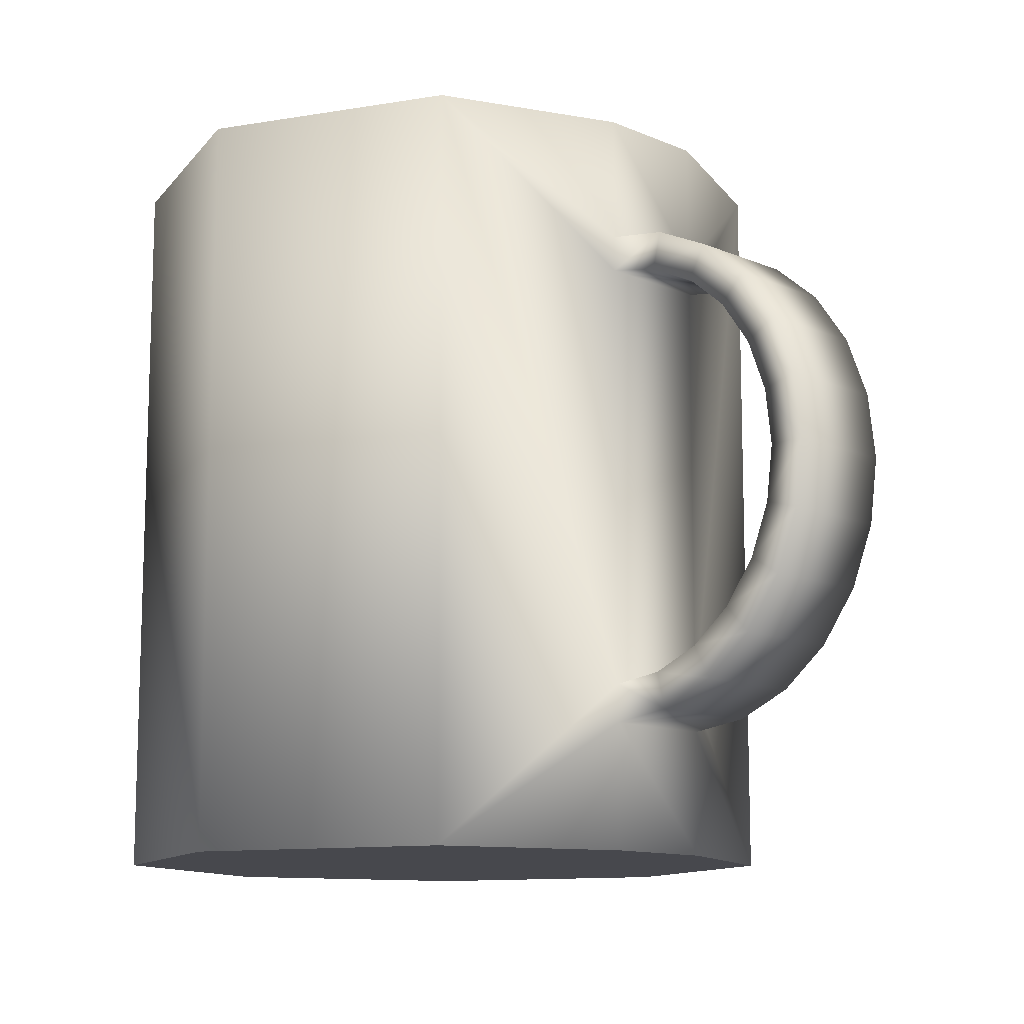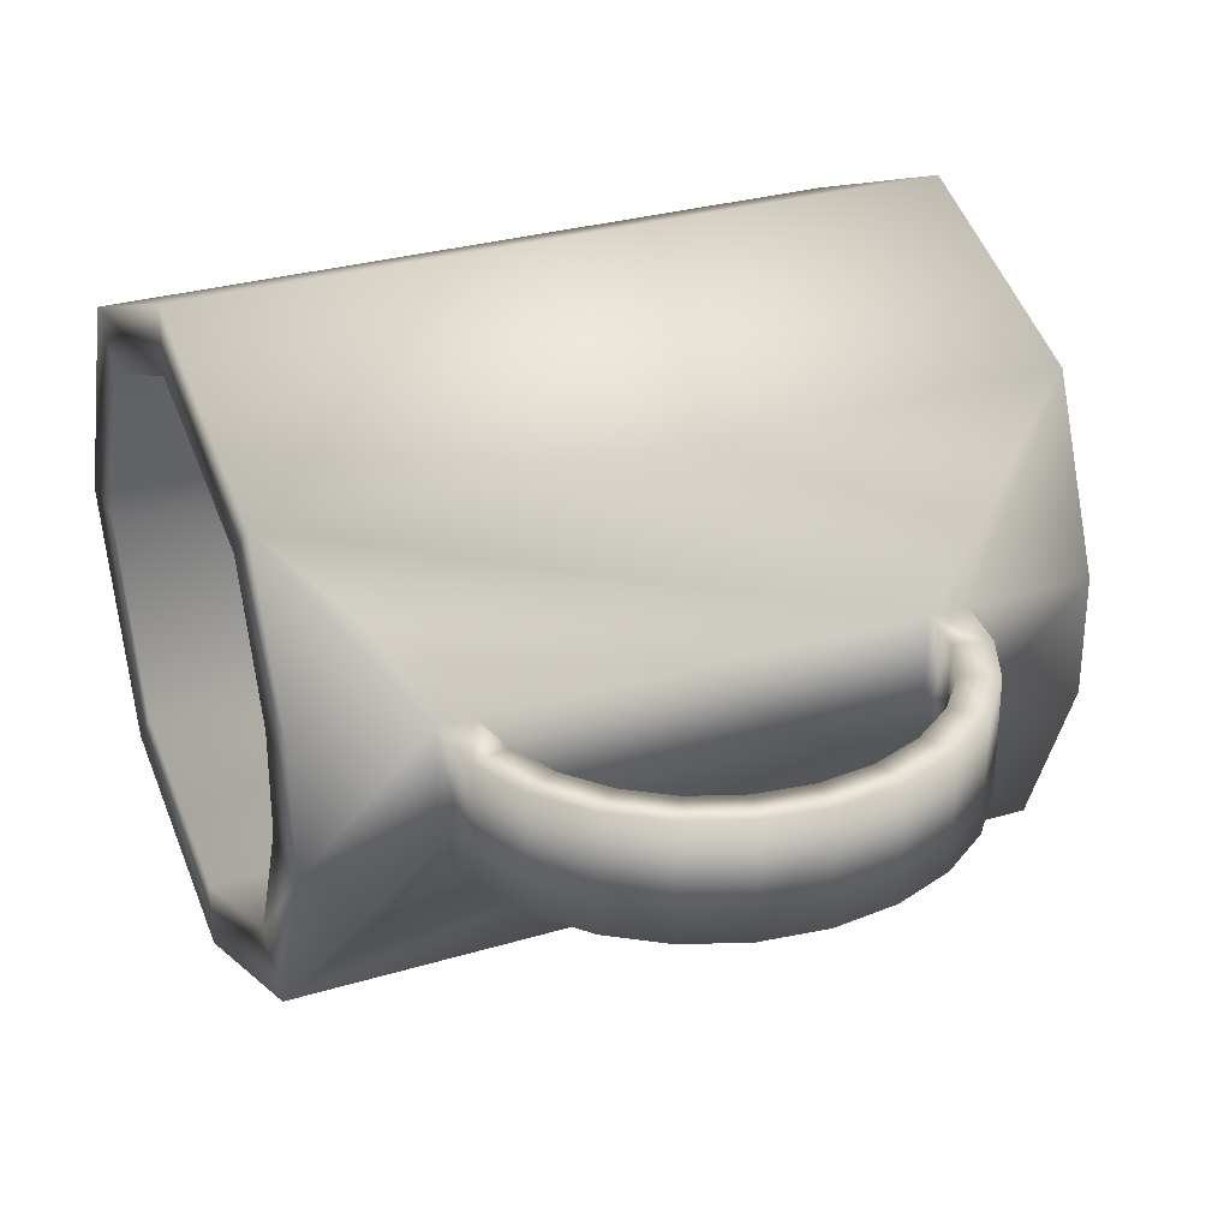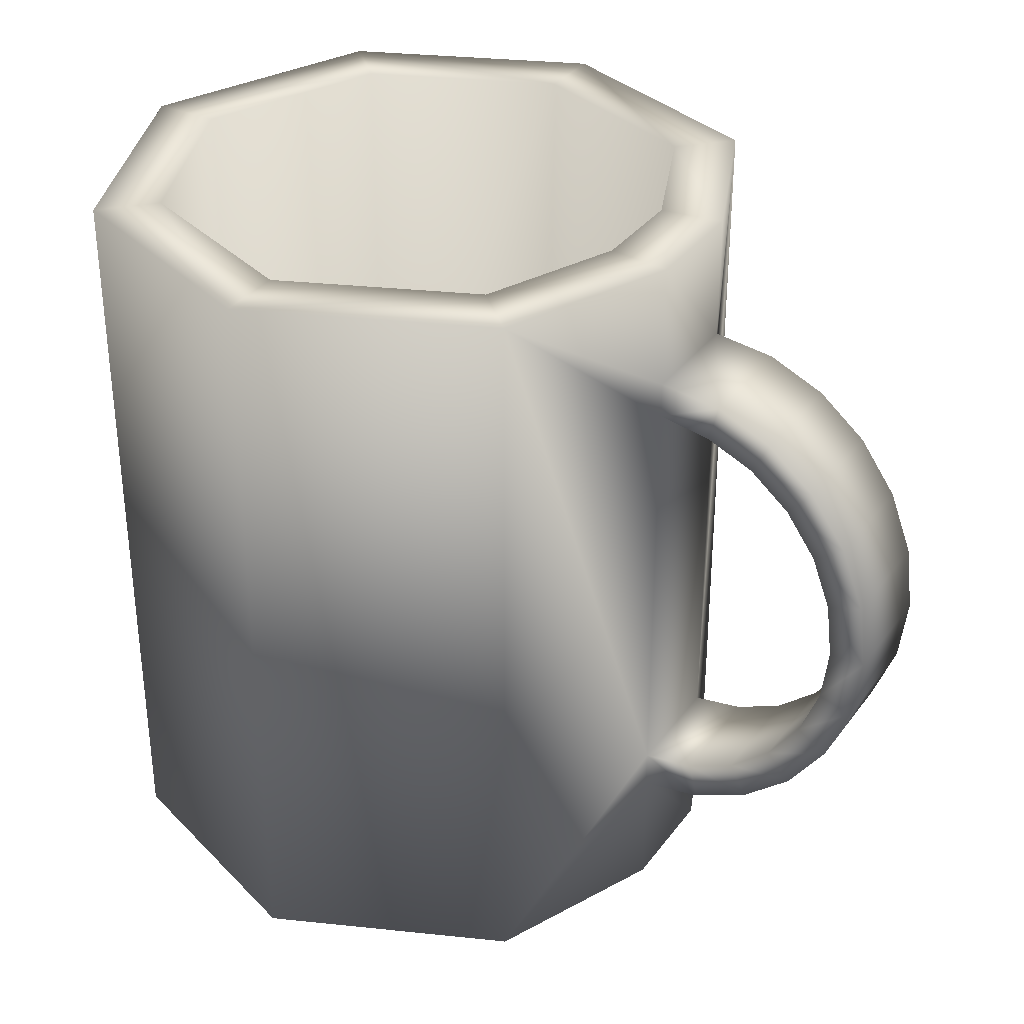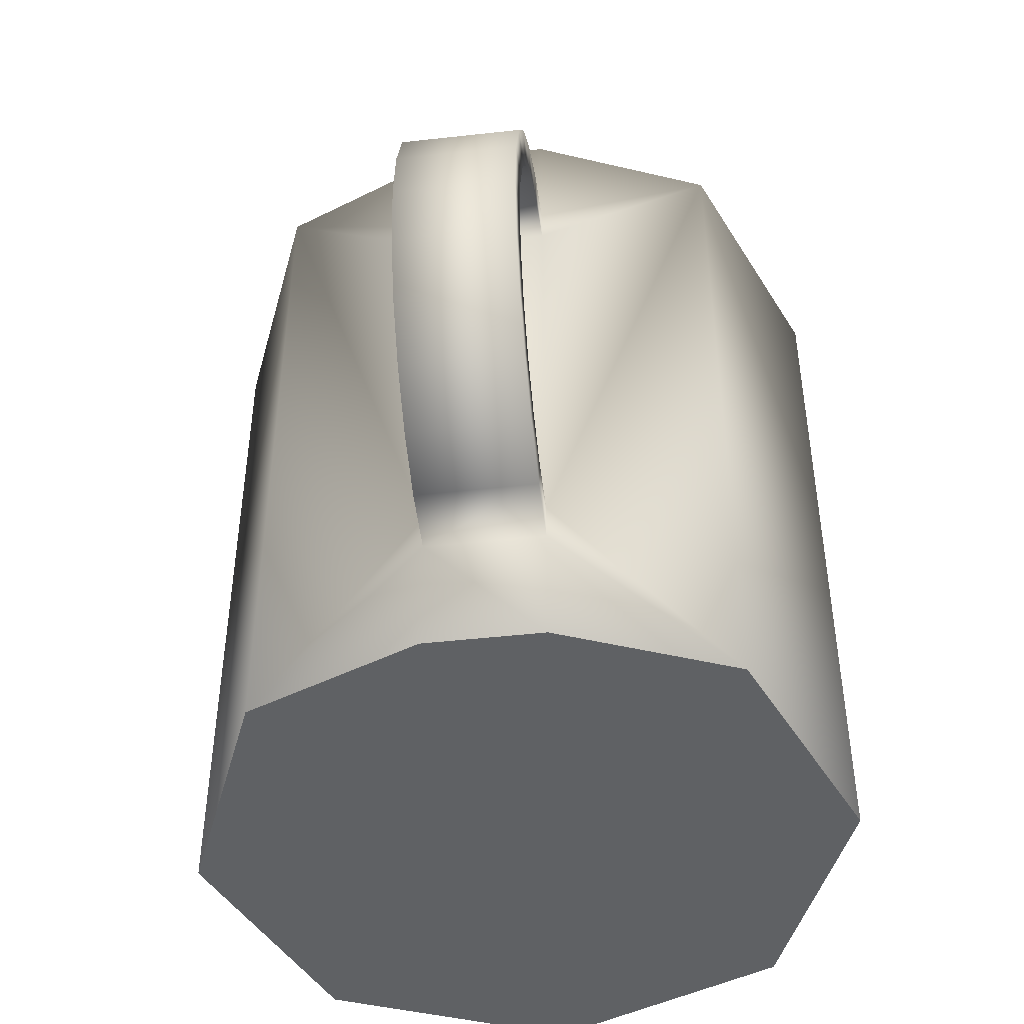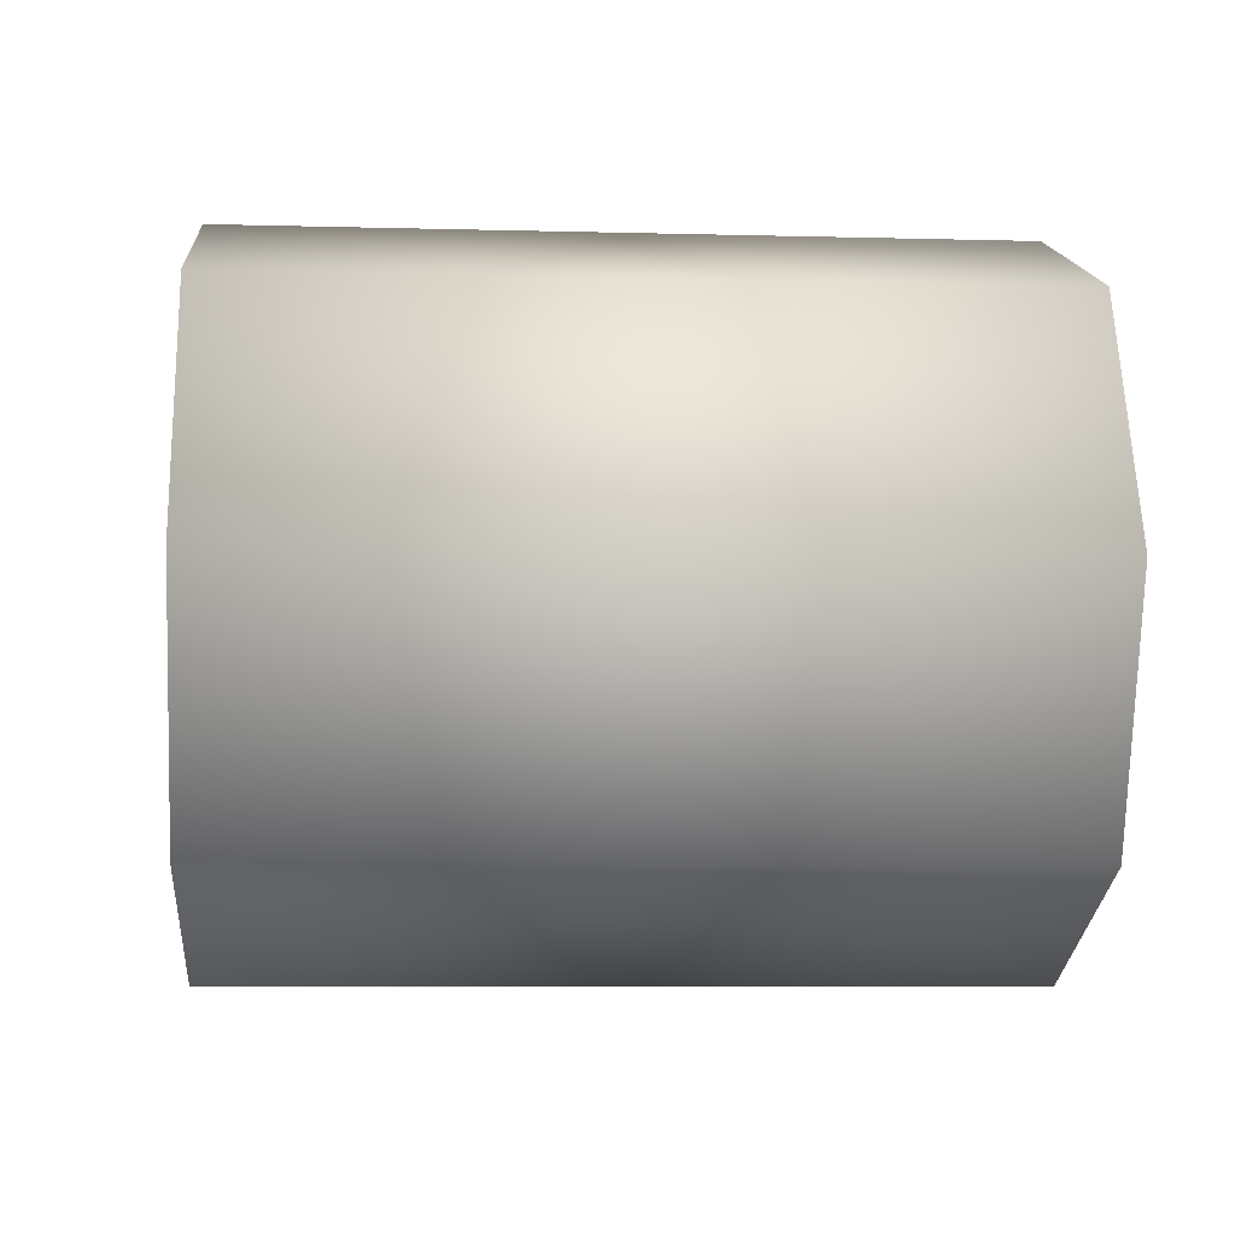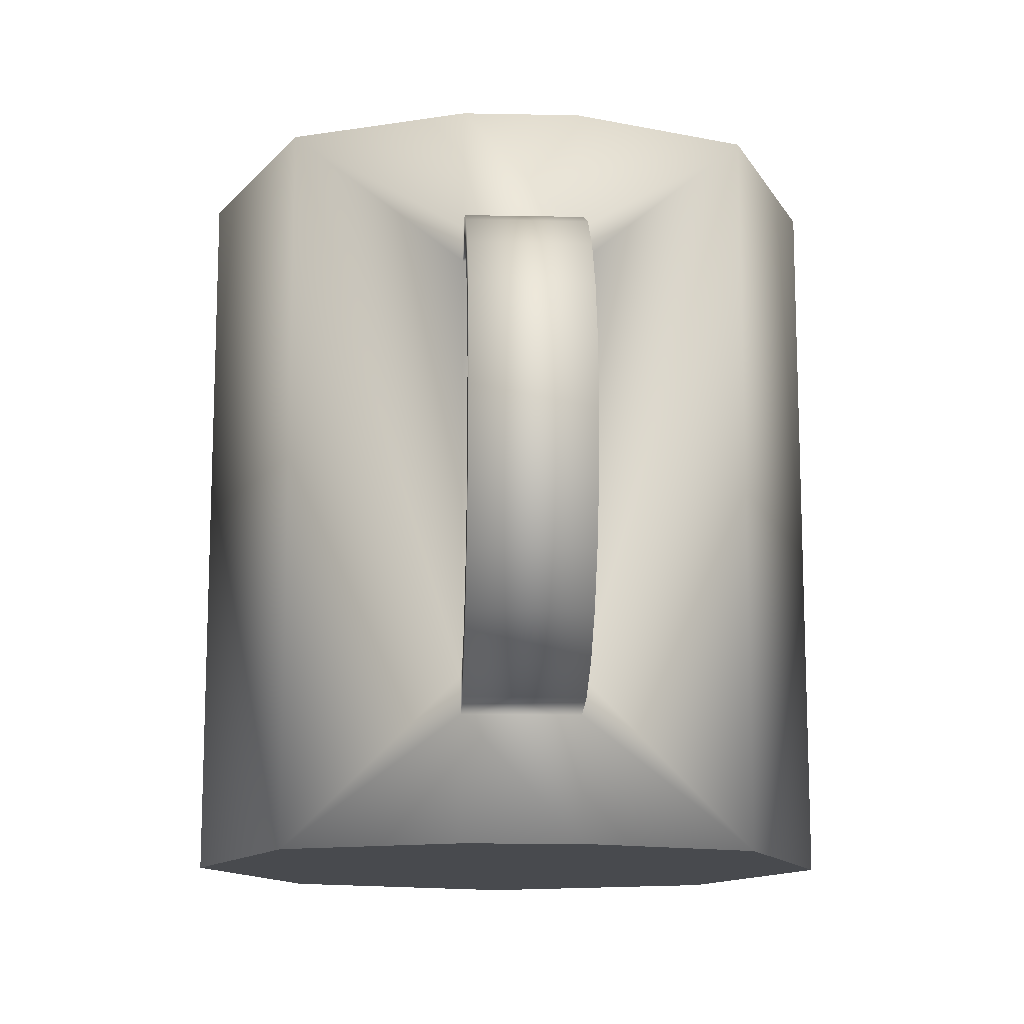
<metadata>
{"format":"obj","ext":"obj","renderer":"f3d","projection":"perspective","resolution":1024,"background":"white","views":[{"elev":-11.7,"azim":-135.7,"up":"+Y"},{"elev":30.1,"azim":-113.5,"up":"+Z"},{"elev":33.3,"azim":-149.3,"up":"+Y"},{"elev":-46.0,"azim":-82.7,"up":"+Y"},{"elev":-6.7,"azim":85.4,"up":"+Z"},{"elev":-13.0,"azim":-92.6,"up":"+Y"}]}
</metadata>
<code>
o Cylinder
v 0 0.5306 -0.8
v 0.5657 0.5306 -0.5657
v 0.8 0.5306 0
v 0.5657 0.5306 0.5657
v -0 0.5306 0.8
v -0.5657 0.5306 0.5657
v -0.5657 0.5306 -0.5657
v -0.9265 0.3806 0.1774
v -0.9265 0.3806 -0.1774
v -0.9265 1.881 -0.1774
v -0.9265 1.881 0.1774
v -0.9265 1.773 -0.1774
v -0.9265 1.773 0.1774
v -0.9265 0.4952 -0.1774
v -0.9265 0.4952 0.1774
v -0.7373 0.5306 -0.1515
v -0.7373 0.5306 0.1515
v -1.107 0.4054 0.1774
v -1.107 0.4054 -0.1774
v -1.08 0.5162 -0.1774
v -1.08 0.5162 0.1774
v -1.276 0.4797 0.1774
v -1.276 0.4797 -0.1774
v -1.222 0.579 -0.1774
v -1.222 0.579 0.1774
v -1.42 0.5984 0.1774
v -1.42 0.5984 -0.1774
v -1.345 0.6794 -0.1774
v -1.345 0.6794 0.1774
v -1.532 0.7533 0.1774
v -1.532 0.7533 -0.1774
v -1.44 0.8106 -0.1774
v -1.44 0.8106 0.1774
v -1.602 0.9339 0.1774
v -1.602 0.9339 -0.1774
v -1.499 0.9636 -0.1774
v -1.499 0.9636 0.1774
v -1.627 1.128 0.1774
v -1.627 1.128 -0.1774
v -1.52 1.128 -0.1774
v -1.52 1.128 0.1774
v -1.603 1.322 0.1774
v -1.603 1.322 -0.1774
v -1.5 1.292 -0.1774
v -1.5 1.292 0.1774
v -1.534 1.503 0.1774
v -1.534 1.503 -0.1774
v -1.442 1.446 -0.1774
v -1.442 1.446 0.1774
v -1.424 1.659 0.1774
v -1.424 1.659 -0.1774
v -1.349 1.578 -0.1774
v -1.349 1.578 0.1774
v -1.28 1.779 0.1774
v -1.28 1.779 -0.1774
v -1.227 1.68 -0.1774
v -1.227 1.68 0.1774
v -1.112 1.854 0.1774
v -1.112 1.854 -0.1774
v -1.084 1.744 -0.1774
v -1.084 1.744 0.1774
v 0 0.005564 -1
v 0.7071 0.005564 -0.7071
v 1 0.005564 0
v 0.7071 0.005564 0.7071
v -0 0.005564 1
v -0.7071 0.005564 0.7071
v -0.7071 0.005564 -0.7071
v -0.9265 0.005564 0.1774
v -0.9265 0.005564 -0.1774
v 0 2.256 -1
v 0.7071 2.256 -0.7071
v 1 2.256 0
v 0.7071 2.256 0.7071
v -0 2.256 1
v -0.7071 2.256 0.7071
v -0.7071 2.256 -0.7071
v 0 2.256 -0.8
v 0.5657 2.256 -0.5657
v 0.8 2.256 0
v 0.5657 2.256 0.5657
v -0 2.256 0.8
v -0.5657 2.256 0.5657
v -0.5657 2.256 -0.5657
v -0.9265 2.256 -0.1774
v -0.9265 2.256 0.1774
v -0.7372 2.256 -0.1517
v -0.7372 2.256 0.1517
f 4 3 17
f 66 67 69
f 3 2 16
f 2 1 16
f 1 7 16
f 16 17 3
f 17 6 5
f 4 17 5
f 68 62 70
f 62 63 70
f 63 64 70
f 64 65 69
f 70 64 69
f 65 66 69
f 73 65 64
f 74 66 65
f 75 67 66
f 68 9 14
f 76 11 13
f 82 4 5
f 4 80 3
f 2 80 79
f 7 87 16
f 84 1 78
f 87 17 16
f 82 6 83
f 62 72 63
f 68 71 62
f 13 14 15
f 6 88 83
f 9 18 19
f 15 18 8
f 14 21 15
f 14 19 20
f 20 25 21
f 19 22 23
f 21 22 18
f 20 23 24
f 25 26 22
f 24 27 28
f 24 29 25
f 23 26 27
f 28 31 32
f 28 33 29
f 27 30 31
f 29 30 26
f 32 37 33
f 31 34 35
f 33 34 30
f 32 35 36
f 37 38 34
f 36 39 40
f 36 41 37
f 35 38 39
f 40 45 41
f 39 42 43
f 38 45 42
f 39 44 40
f 43 46 47
f 42 49 46
f 43 48 44
f 44 49 45
f 46 53 50
f 47 52 48
f 48 53 49
f 47 50 51
f 52 57 53
f 51 54 55
f 50 57 54
f 51 56 52
f 54 61 58
f 55 60 56
f 56 61 57
f 55 58 59
f 12 61 60
f 11 59 58
f 13 58 61
f 59 12 60
f 9 69 8
f 71 84 78
f 86 83 88
f 71 79 72
f 73 81 74
f 74 82 75
f 72 80 73
f 75 83 76
f 85 84 77
f 88 85 86
f 11 85 10
f 1 79 78
f 73 63 72
f 73 74 65
f 74 75 66
f 75 76 67
f 12 10 77
f 10 85 77
f 12 77 14
f 77 68 14
f 68 70 9
f 69 67 8
f 67 76 15
f 8 67 15
f 76 86 11
f 13 15 76
f 82 81 4
f 4 81 80
f 2 3 80
f 7 84 87
f 84 7 1
f 87 88 17
f 82 5 6
f 62 71 72
f 68 77 71
f 13 12 14
f 6 17 88
f 9 8 18
f 15 21 18
f 14 20 21
f 14 9 19
f 20 24 25
f 19 18 22
f 21 25 22
f 20 19 23
f 25 29 26
f 24 23 27
f 24 28 29
f 23 22 26
f 28 27 31
f 28 32 33
f 27 26 30
f 29 33 30
f 32 36 37
f 31 30 34
f 33 37 34
f 32 31 35
f 37 41 38
f 36 35 39
f 36 40 41
f 35 34 38
f 40 44 45
f 39 38 42
f 38 41 45
f 39 43 44
f 43 42 46
f 42 45 49
f 43 47 48
f 44 48 49
f 46 49 53
f 47 51 52
f 48 52 53
f 47 46 50
f 52 56 57
f 51 50 54
f 50 53 57
f 51 55 56
f 54 57 61
f 55 59 60
f 56 60 61
f 55 54 58
f 12 13 61
f 11 10 59
f 13 11 58
f 59 10 12
f 9 70 69
f 71 77 84
f 86 76 83
f 71 78 79
f 73 80 81
f 74 81 82
f 72 79 80
f 75 82 83
f 85 87 84
f 88 87 85
f 11 86 85
f 1 2 79
f 73 64 63

</code>
